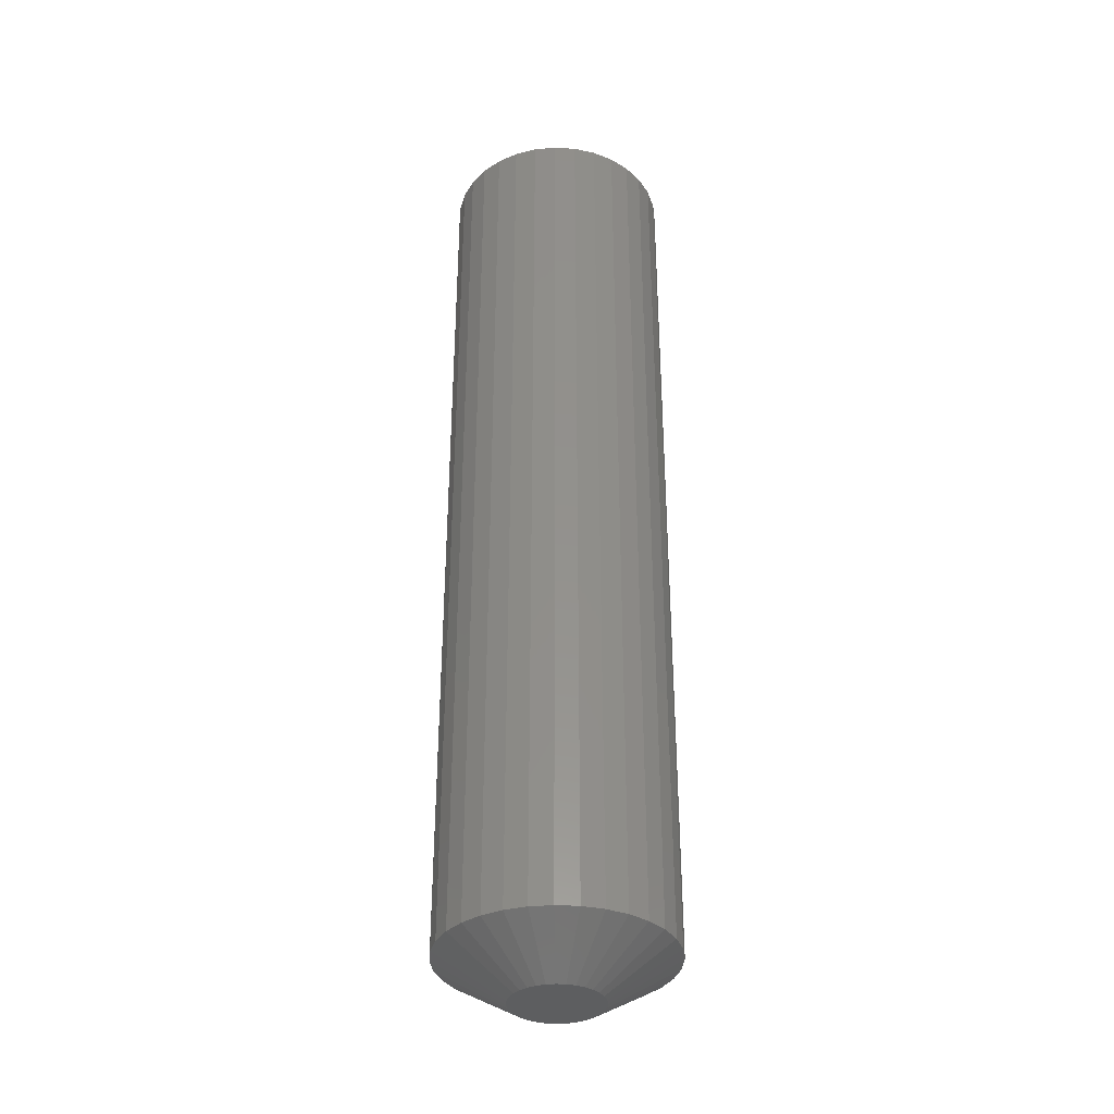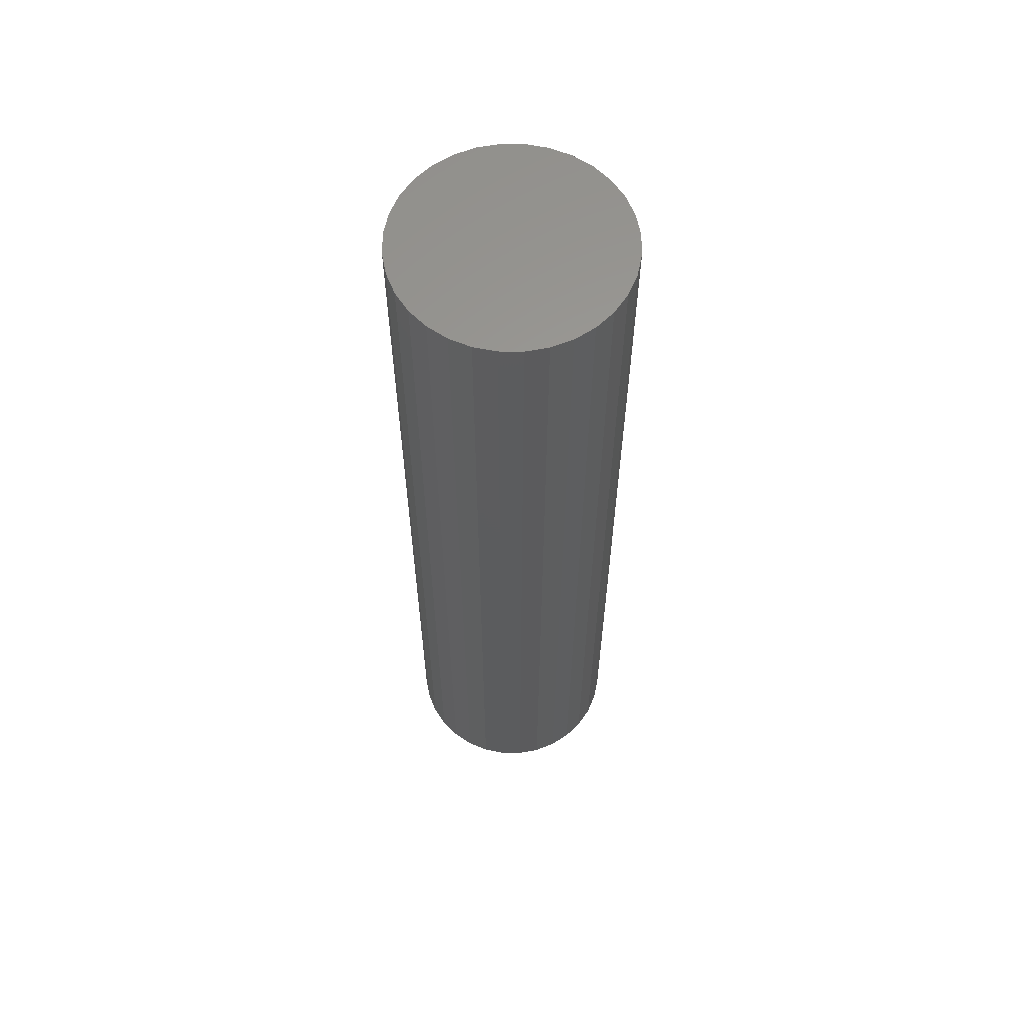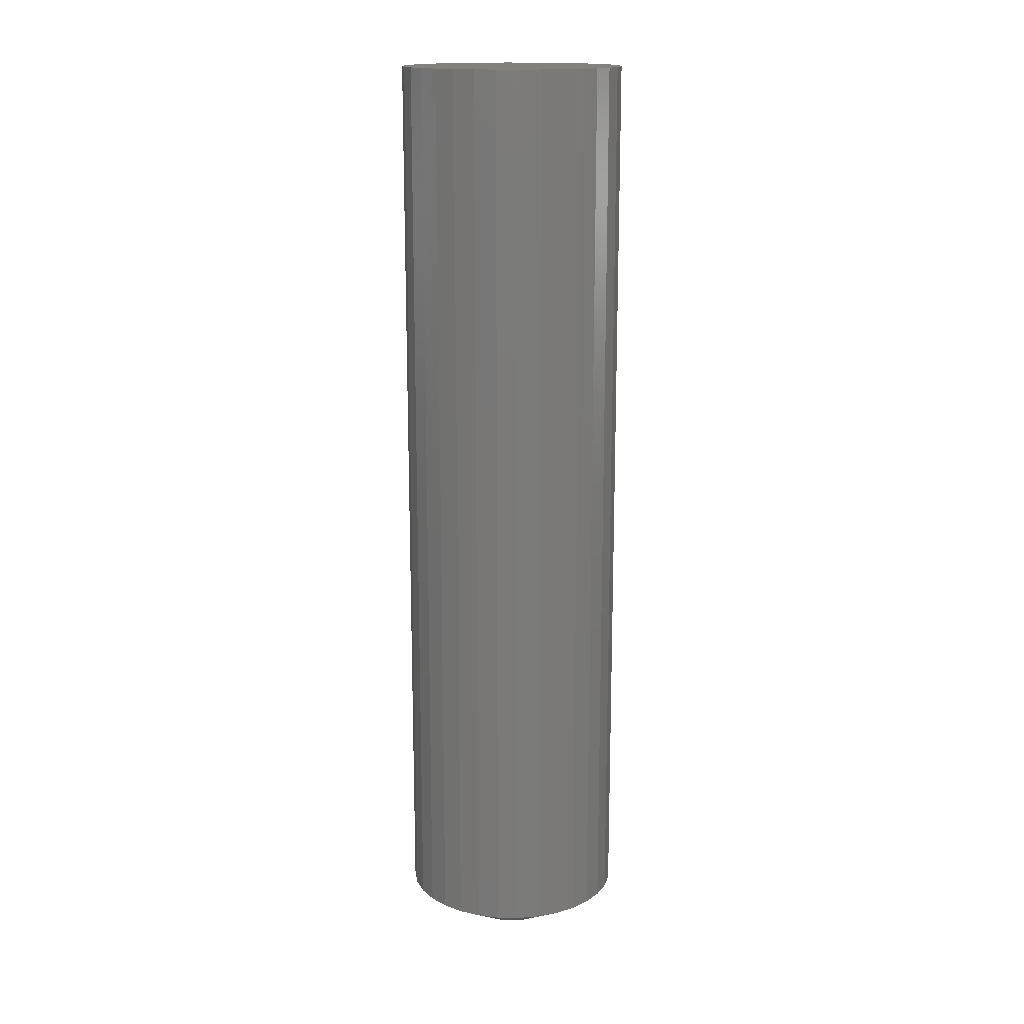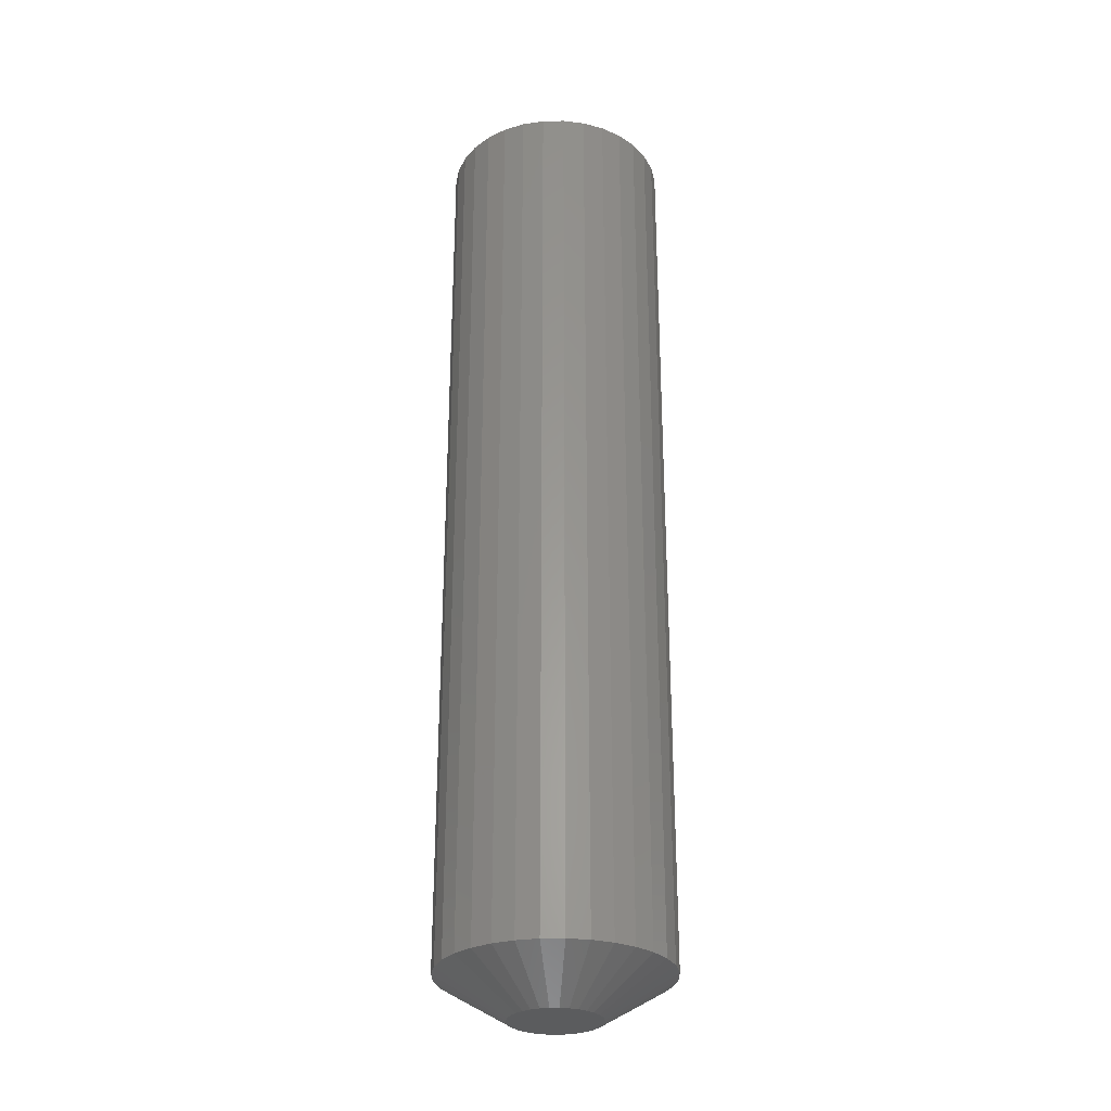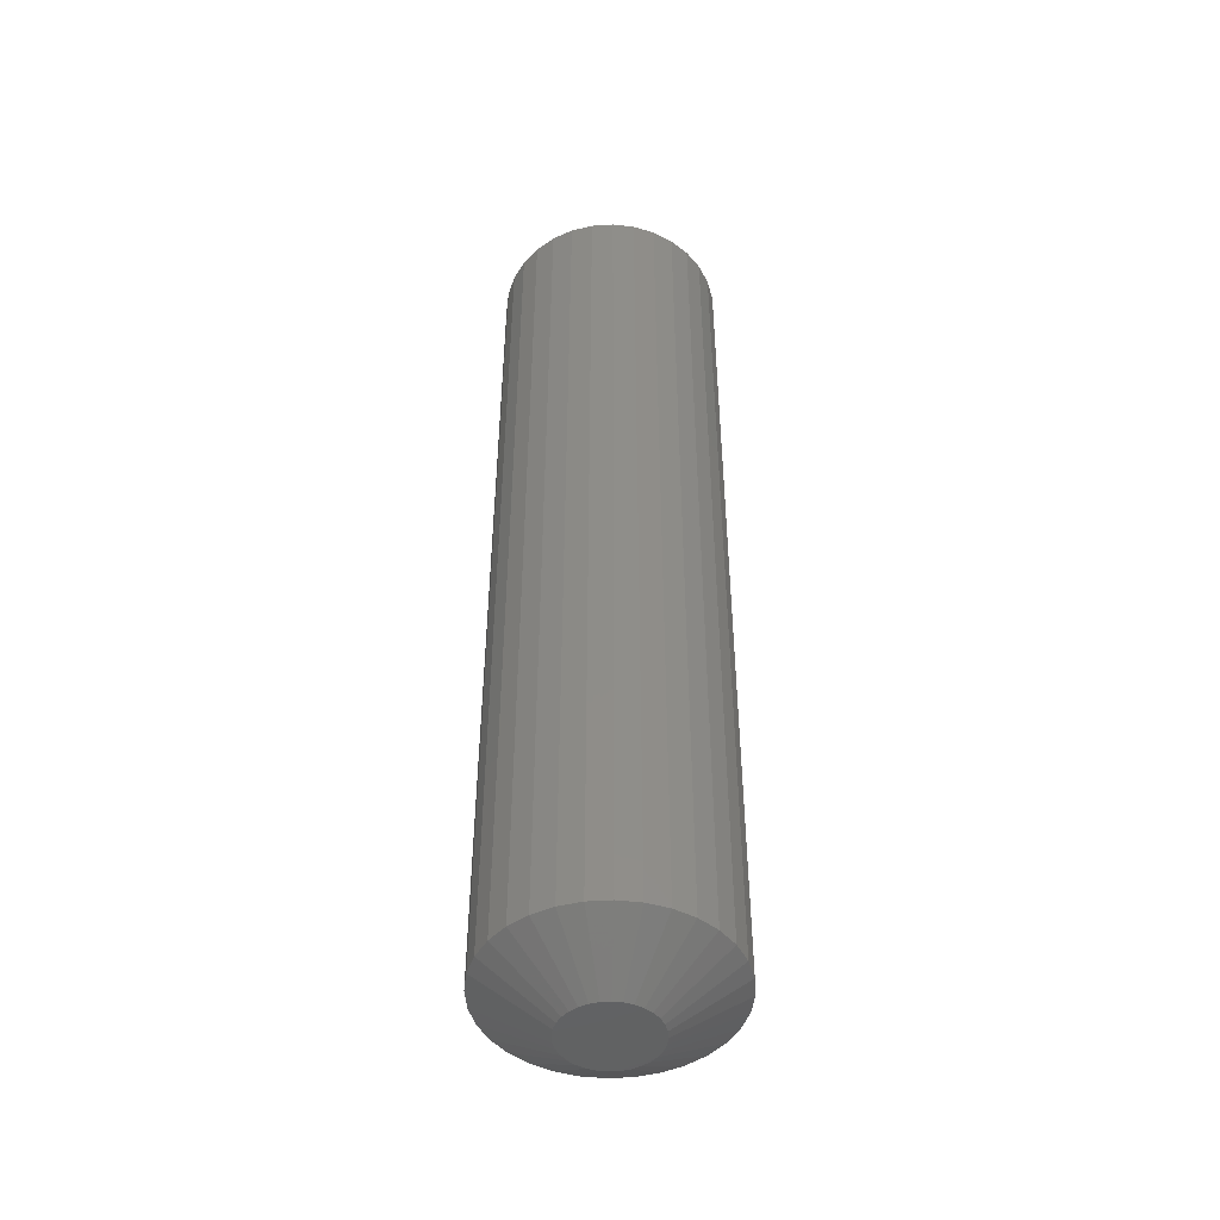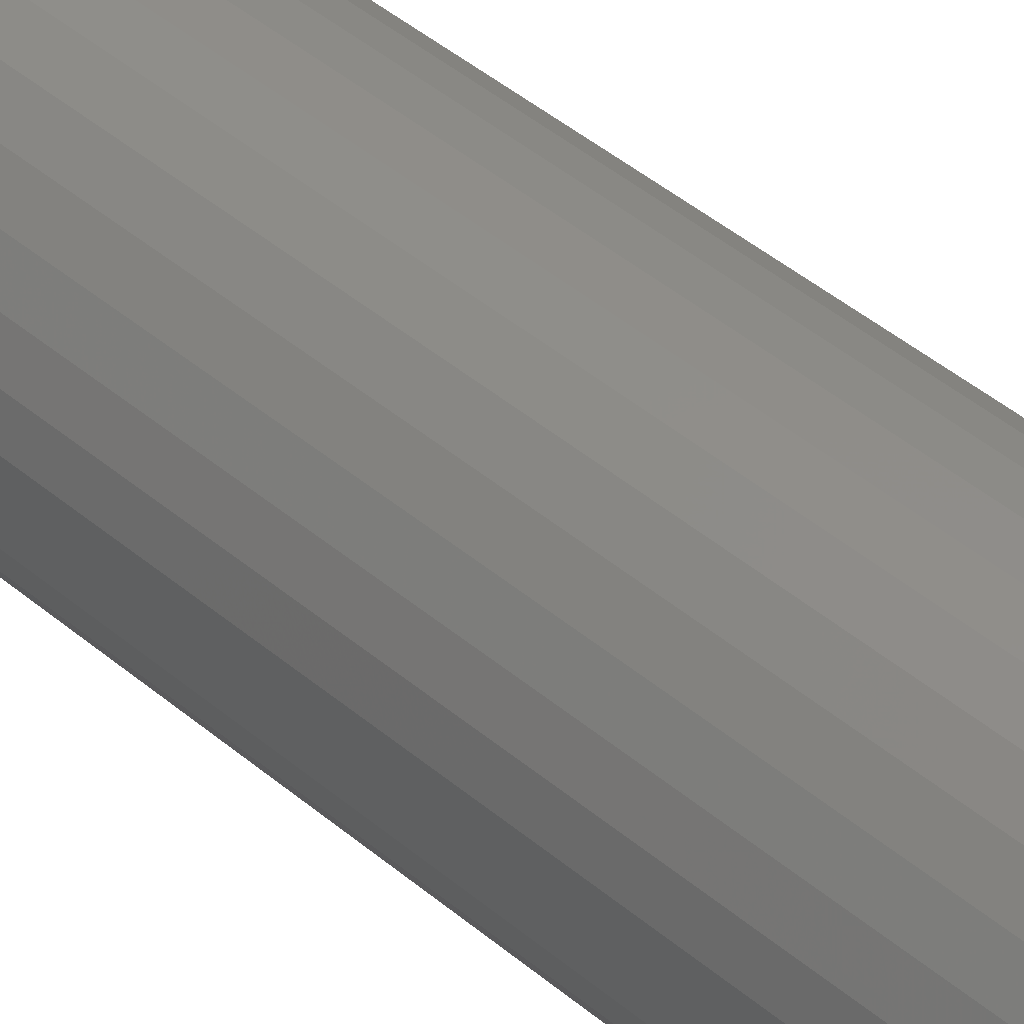
<metadata>
{"format":"stl","ext":"stl","renderer":"f3d","projection":"perspective","resolution":1024,"background":"white","views":[{"elev":-35.4,"azim":-21.3,"up":"+Y"},{"elev":60.9,"azim":73.6,"up":"+Y"},{"elev":16.0,"azim":41.7,"up":"+Y"},{"elev":-29.0,"azim":18.1,"up":"+Y"},{"elev":-47.2,"azim":-125.3,"up":"+Y"},{"elev":44.6,"azim":134.4,"up":"+Z"}]}
</metadata>
<code>
# stl→obj: 96 verts, 188 faces
v -0.06875 -0.5469 -0.04317
v -0.07374 -0.5469 -0.04367
v -0.07854 -0.5469 -0.04512
v -0.06376 -0.5469 -0.04367
v -0.05896 -0.5469 -0.04512
v -0.08296 -0.5469 -0.04748
v -0.05454 -0.5469 -0.04748
v -0.08683 -0.5469 -0.05067
v -0.05067 -0.5469 -0.05067
v -0.09002 -0.5469 -0.05454
v -0.04748 -0.5469 -0.05454
v -0.09238 -0.5469 -0.05896
v -0.04512 -0.5469 -0.05896
v -0.09383 -0.5469 -0.06376
v -0.04367 -0.5469 -0.06376
v -0.04367 -0.5469 -0.07374
v -0.09238 -0.5469 -0.07854
v -0.04512 -0.5469 -0.07854
v -0.09002 -0.5469 -0.08296
v -0.04748 -0.5469 -0.08296
v -0.08683 -0.5469 -0.08683
v -0.05067 -0.5469 -0.08683
v -0.08296 -0.5469 -0.09002
v -0.05454 -0.5469 -0.09002
v -0.07854 -0.5469 -0.09238
v -0.05896 -0.5469 -0.09238
v -0.07374 -0.5469 -0.09383
v -0.06875 -0.5469 -0.09433
v -0.06376 -0.5469 -0.09383
v -0.04317 -0.5469 -0.06875
v -0.09433 -0.5469 -0.06875
v -0.09383 -0.5469 -0.07374
v -0.004112 3.588e-18 -0.06875
v -0.004112 -0.5234 -0.06875
v -0.005354 2.819e-18 -0.08136
v -0.005354 -0.5234 -0.08136
v -0.009032 1.942e-18 -0.09349
v -0.009032 -0.5234 -0.09349
v -0.01501 9.9e-19 -0.1047
v -0.01501 -0.5234 -0.1047
v -0.02304 -1.541e-33 -0.1145
v -0.02304 -0.5234 -0.1145
v -0.03284 -9.9e-19 -0.1225
v -0.03284 -0.5234 -0.1225
v -0.04401 -1.942e-18 -0.1285
v -0.04401 -0.5234 -0.1285
v -0.05614 -2.819e-18 -0.1321
v -0.05614 -0.5234 -0.1321
v -0.06875 -3.588e-18 -0.1334
v -0.06875 -0.5234 -0.1334
v -0.08136 -4.219e-18 -0.1321
v -0.08136 -0.5234 -0.1321
v -0.09349 -4.688e-18 -0.1285
v -0.09349 -0.5234 -0.1285
v -0.1047 -4.977e-18 -0.1225
v -0.1047 -0.5234 -0.1225
v -0.1145 -5.074e-18 -0.1145
v -0.1145 -0.5234 -0.1145
v -0.1225 -4.977e-18 -0.1047
v -0.1225 -0.5234 -0.1047
v -0.1285 -4.688e-18 -0.09349
v -0.1285 -0.5234 -0.09349
v -0.1321 -4.219e-18 -0.08136
v -0.1321 -0.5234 -0.08136
v -0.1334 -3.588e-18 -0.06875
v -0.1334 -0.5234 -0.06875
v -0.1321 -2.819e-18 -0.05614
v -0.1321 -0.5234 -0.05614
v -0.1285 -1.942e-18 -0.04401
v -0.1285 -0.5234 -0.04401
v -0.1225 -9.9e-19 -0.03284
v -0.1225 -0.5234 -0.03284
v -0.1145 7.704e-34 -0.02304
v -0.1145 -0.5234 -0.02304
v -0.1047 9.9e-19 -0.01501
v -0.1047 -0.5234 -0.01501
v -0.09349 1.942e-18 -0.009032
v -0.09349 -0.5234 -0.009032
v -0.08136 2.819e-18 -0.005354
v -0.08136 -0.5234 -0.005354
v -0.06875 3.588e-18 -0.004112
v -0.06875 -0.5234 -0.004112
v -0.05614 4.219e-18 -0.005354
v -0.05614 -0.5234 -0.005354
v -0.04401 4.688e-18 -0.009032
v -0.04401 -0.5234 -0.009032
v -0.03284 4.977e-18 -0.01501
v -0.03284 -0.5234 -0.01501
v -0.02304 5.074e-18 -0.02304
v -0.02304 -0.5234 -0.02304
v -0.01501 4.977e-18 -0.03284
v -0.01501 -0.5234 -0.03284
v -0.009032 4.688e-18 -0.04401
v -0.009032 -0.5234 -0.04401
v -0.005354 4.219e-18 -0.05614
v -0.005354 -0.5234 -0.05614
f 1 2 3
f 4 1 3
f 4 3 5
f 5 3 6
f 5 6 7
f 7 6 8
f 7 8 9
f 9 8 10
f 9 10 11
f 11 10 12
f 11 12 13
f 13 12 14
f 13 14 15
f 16 17 18
f 18 17 19
f 18 19 20
f 20 19 21
f 20 21 22
f 22 21 23
f 22 23 24
f 24 23 25
f 24 25 26
f 26 25 27
f 26 27 28
f 26 28 29
f 15 14 30
f 30 14 31
f 30 31 16
f 16 31 32
f 16 32 17
f 33 34 35
f 35 34 36
f 35 36 37
f 37 36 38
f 37 38 39
f 39 38 40
f 39 40 41
f 41 40 42
f 41 42 43
f 43 42 44
f 43 44 45
f 45 44 46
f 45 46 47
f 47 46 48
f 47 48 49
f 49 48 50
f 49 50 51
f 51 50 52
f 51 52 53
f 53 52 54
f 53 54 55
f 55 54 56
f 55 56 57
f 57 56 58
f 57 58 59
f 59 58 60
f 59 60 61
f 61 60 62
f 61 62 63
f 63 62 64
f 63 64 65
f 65 64 66
f 65 66 67
f 67 66 68
f 67 68 69
f 69 68 70
f 69 70 71
f 71 70 72
f 71 72 73
f 73 72 74
f 73 74 75
f 75 74 76
f 75 76 77
f 77 76 78
f 77 78 79
f 79 78 80
f 79 80 81
f 81 80 82
f 81 82 83
f 83 82 84
f 83 84 85
f 85 84 86
f 85 86 87
f 87 86 88
f 87 88 89
f 89 88 90
f 89 90 91
f 91 90 92
f 91 92 93
f 93 92 94
f 93 94 95
f 95 94 96
f 95 96 33
f 33 96 34
f 30 16 34
f 16 36 34
f 66 64 31
f 64 32 31
f 62 60 17
f 17 64 62
f 32 64 17
f 58 56 21
f 21 60 58
f 19 60 21
f 17 60 19
f 54 52 25
f 25 56 54
f 23 56 25
f 21 56 23
f 52 50 28
f 27 52 28
f 25 52 27
f 48 46 29
f 29 50 48
f 28 50 29
f 44 42 24
f 24 46 44
f 26 46 24
f 29 46 26
f 40 38 20
f 20 42 40
f 22 42 20
f 24 42 22
f 16 38 36
f 18 38 16
f 20 38 18
f 31 14 66
f 14 68 66
f 34 96 30
f 96 15 30
f 94 92 13
f 13 96 94
f 15 96 13
f 90 88 9
f 9 92 90
f 11 92 9
f 13 92 11
f 86 84 5
f 5 88 86
f 7 88 5
f 9 88 7
f 84 82 1
f 4 84 1
f 5 84 4
f 80 78 2
f 2 82 80
f 1 82 2
f 76 74 6
f 6 78 76
f 3 78 6
f 2 78 3
f 72 70 10
f 10 74 72
f 8 74 10
f 6 74 8
f 14 70 68
f 12 70 14
f 10 70 12
f 81 83 79
f 77 79 83
f 85 77 83
f 75 77 85
f 87 75 85
f 73 75 87
f 89 73 87
f 71 73 89
f 91 71 89
f 41 57 39
f 55 57 41
f 43 55 41
f 53 55 43
f 45 53 43
f 51 53 45
f 47 51 45
f 49 51 47
f 57 59 39
f 39 59 61
f 39 61 37
f 37 61 63
f 37 63 35
f 35 63 65
f 35 65 33
f 33 65 67
f 33 67 95
f 95 67 69
f 95 69 93
f 93 69 71
f 93 71 91

</code>
